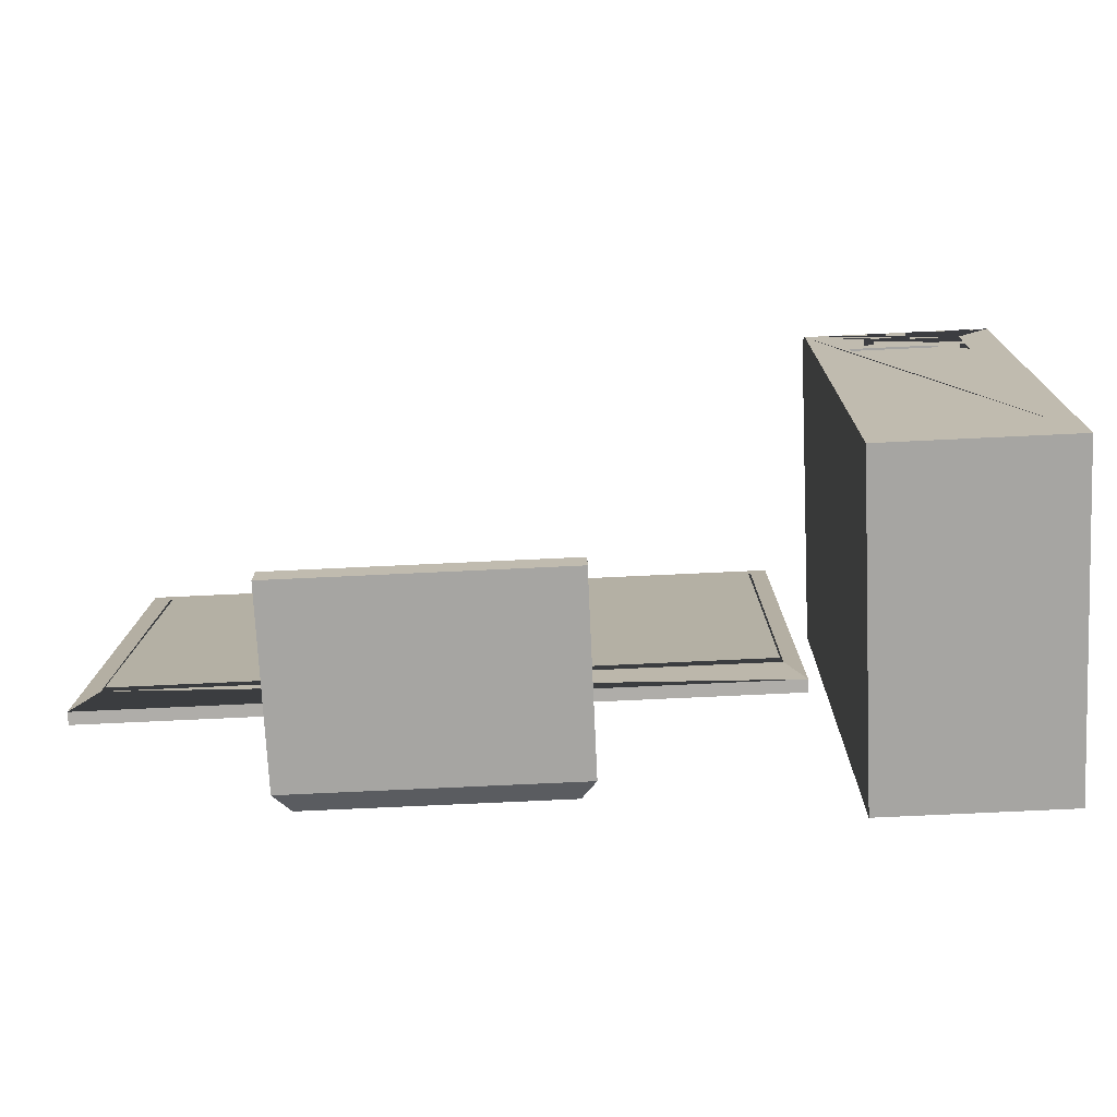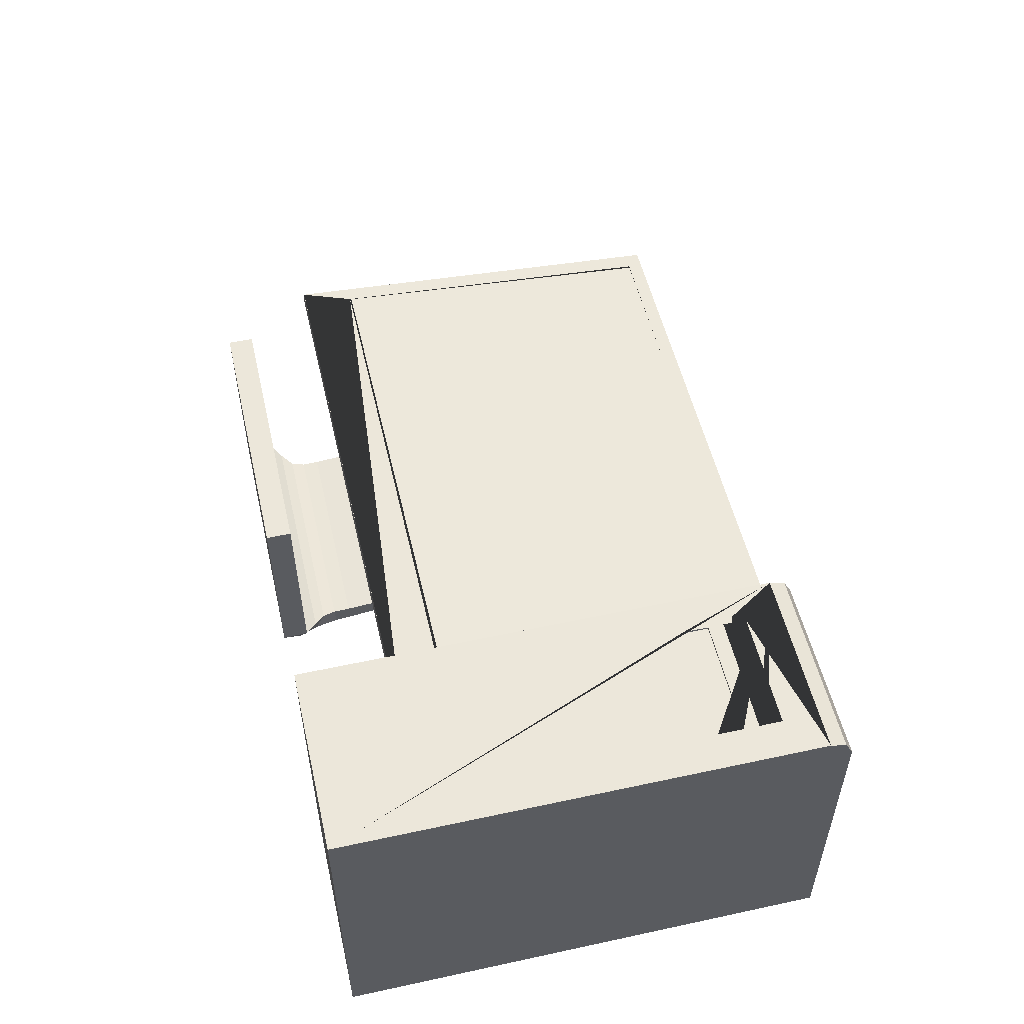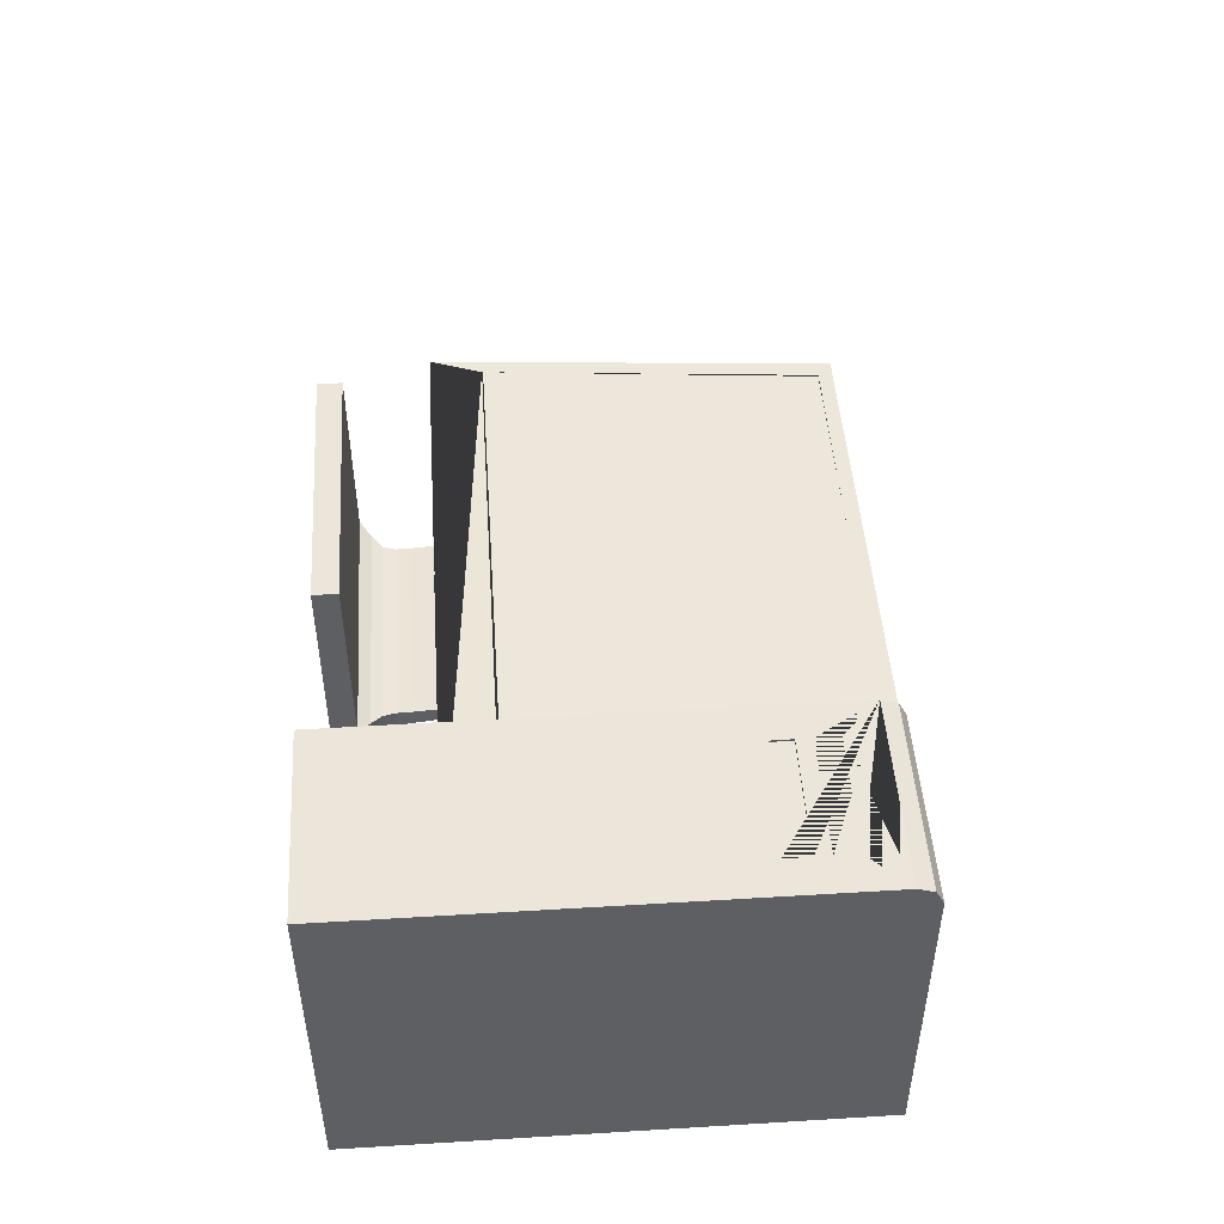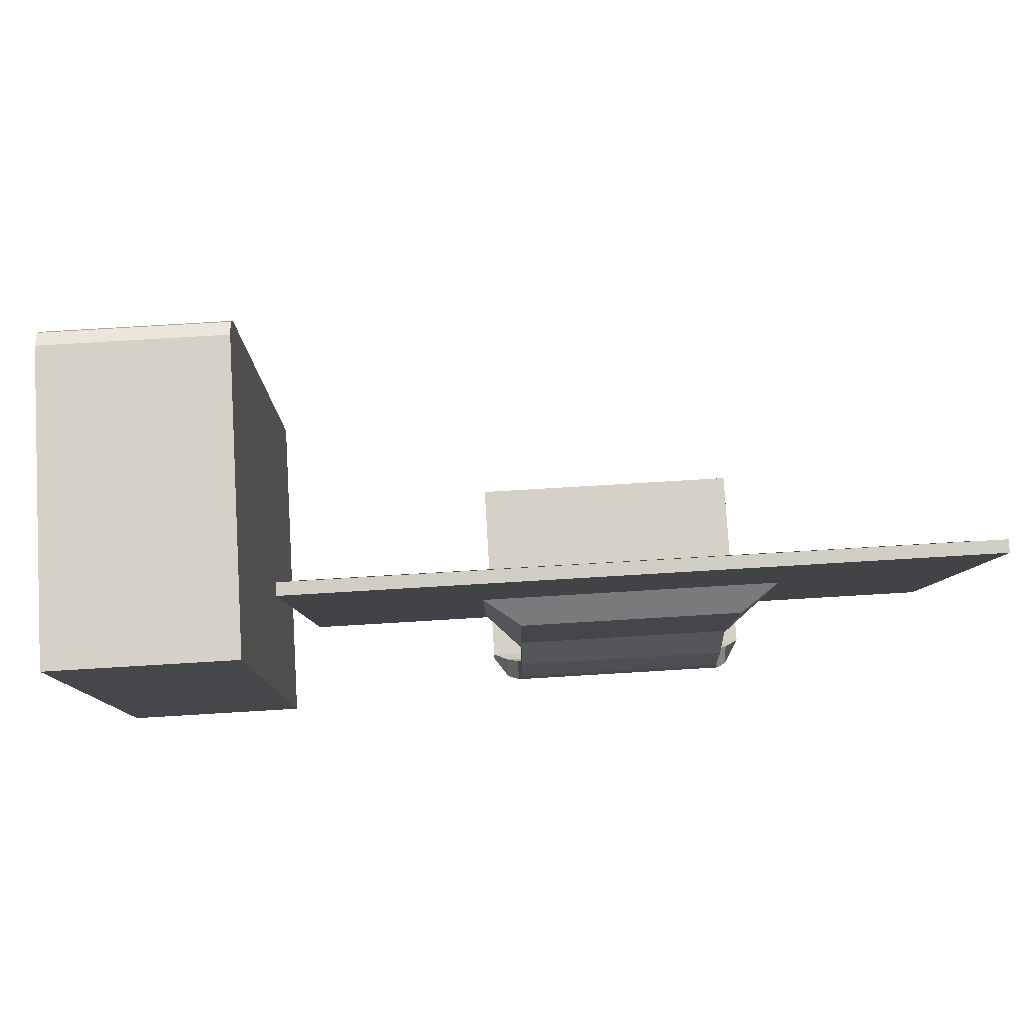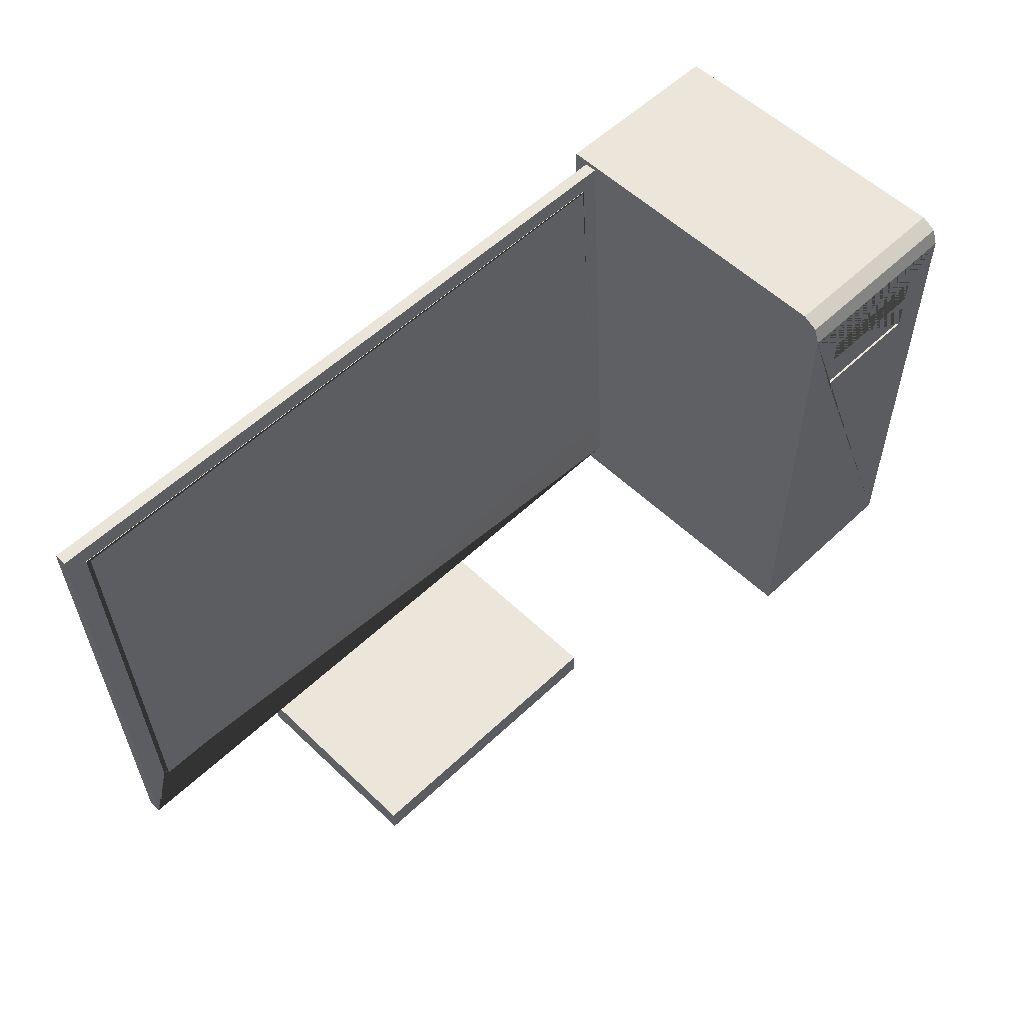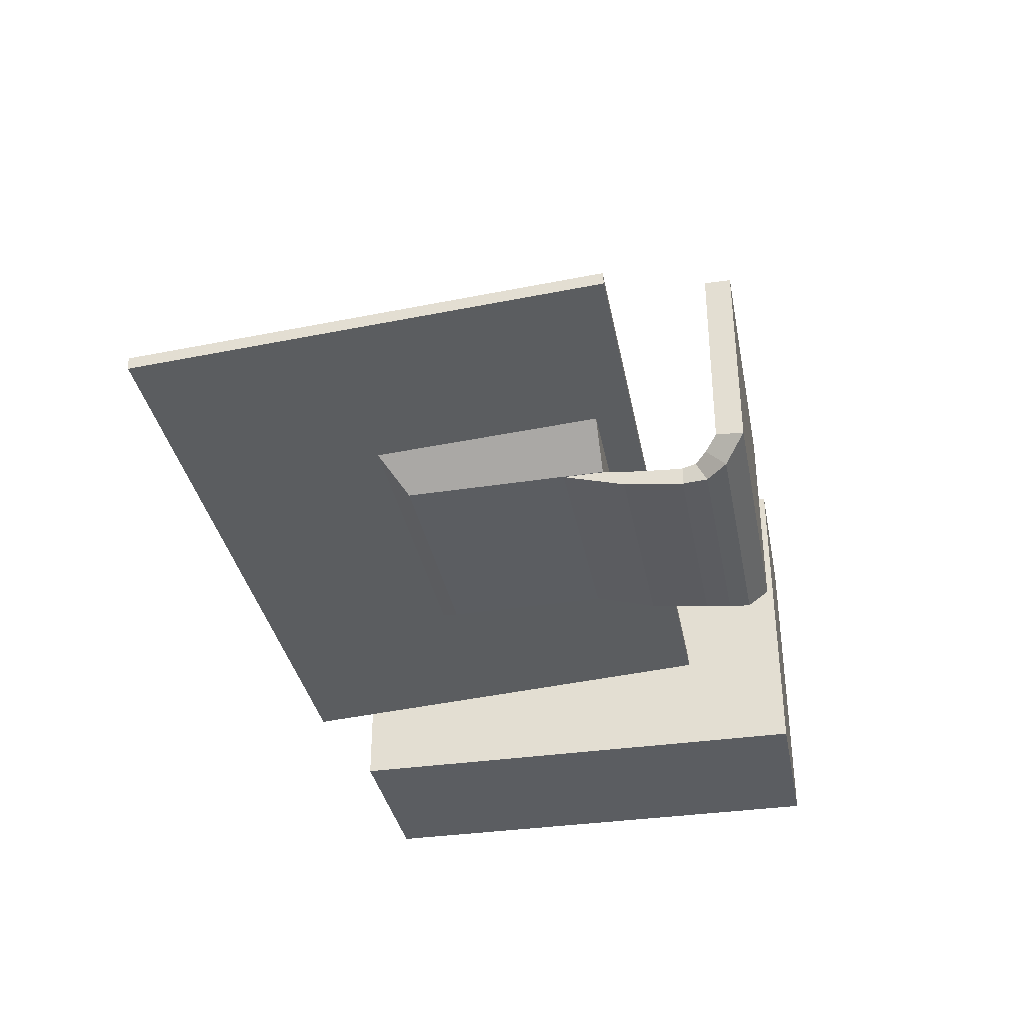
<metadata>
{"format":"obj","ext":"obj","renderer":"f3d","projection":"perspective","resolution":1024,"background":"white","views":[{"elev":-73.6,"azim":2.7,"up":"+Y"},{"elev":53.4,"azim":77.0,"up":"+Z"},{"elev":47.6,"azim":86.1,"up":"+Z"},{"elev":79.2,"azim":176.6,"up":"+Y"},{"elev":55.4,"azim":-44.9,"up":"+Y"},{"elev":-35.4,"azim":-79.2,"up":"+Z"}]}
</metadata>
<code>
o Cube.003
v 0.2691 0.01628 0.305
v 0.2691 0.1724 0.3133
v 0.2691 0.1676 1.47
v 0.2691 0.01628 1.47
v -1.423 0.1676 1.47
v -1.423 0.01628 1.47
v -1.423 0.1724 0.3135
v -1.423 0.01628 0.3052
v 0.1806 0.1324 0.162
v 0.1806 0.2435 0.2659
v -1.335 0.1324 0.1622
v -1.263 0.2504 0.1226
v 0.1084 0.2504 0.1224
v -1.335 0.2435 0.2661
v -1.241 0.3935 0.1277
v 0.08675 0.3935 0.1275
v 0.1084 0.3092 0.2406
v -1.263 0.3092 0.2408
v -1.241 0.518 0.1432
v 0.08675 0.518 0.143
v 0.08676 0.3881 0.2358
v -1.241 0.3881 0.236
v -1.241 0.4878 0.239
v 0.08676 0.4878 0.2388
v 0.08676 0.6697 0.2528
v -1.241 0.6697 0.253
v 0.08675 0.732 0.1694
v -1.241 0.732 0.1696
v -1.241 1.113 0.278
v 0.08676 1.113 0.2778
v -1.241 0.9645 0.2842
v 0.08676 0.9645 0.284
v 1.431 0.6431 0.5868
v 1.431 3.28 0.4088
v 1.431 3.275 0.3344
v 1.431 0.6381 0.5124
v -2.585 3.275 0.3349
v -2.585 0.6381 0.5129
v -2.585 3.28 0.4093
v -2.585 0.6431 0.5873
v -2.47 0.9778 0.5783
v 1.328 0.9679 0.5779
v 0.3194 0.8527 0.5073
v 0.3194 2.153 0.4145
v 0.09068 2.009 0.2593
v 0.09068 0.8527 0.2721
v -1.245 2.009 0.2595
v -1.245 0.8527 0.2723
v -1.474 2.153 0.4148
v -1.474 0.8527 0.5076
v 1.328 3.176 0.419
v -2.47 3.183 0.4194
v -2.47 3.181 0.3955
v -2.47 0.9759 0.5545
v 1.328 3.174 0.3951
v 1.328 0.9661 0.5541
v 1.67 0.01942 2.033
v 1.67 2.838 2.033
v 1.67 2.932 2
v 1.67 2.978 1.91
v 1.67 2.978 0.03276
v 1.67 0.01942 0.03276
v 2.79 2.978 0.03276
v 2.79 0.01942 0.03276
v 2.79 2.978 1.91
v 2.79 2.932 2
v 2.79 2.838 2.033
v 2.79 0.01942 2.033
v 2.581 2.249 2.033
v 1.889 2.249 2.033
v 1.889 2.398 2.033
v 2.581 2.398 2.033
v 2.581 2.625 2.033
v 2.581 2.489 2.033
v 1.889 2.489 2.033
v 2.581 2.398 2.02
v 2.581 2.249 2.02
v 1.889 2.625 2.033
v 2.581 2.625 2.02
v 2.581 2.489 2.02
v 1.889 2.489 2.02
v 1.889 2.625 2.02
v 1.889 2.398 2.02
v 1.889 2.249 2.02
f 1 2 3 4
f 4 3 5 6
f 6 5 7 8
f 2 1 9 10
f 4 6 8 1
f 5 3 2 7
f 9 11 12 13
f 1 8 11 9
f 7 2 10 14
f 8 7 14 11
f 13 12 15 16
f 10 9 13 17
f 14 10 17 18
f 11 14 18 12
f 16 15 19 20
f 17 13 16 21
f 18 17 21 22
f 12 18 22 15
f 23 24 25 26
f 21 16 20 24
f 22 21 24 23
f 15 22 23 19
f 27 28 29 30
f 19 23 26 28
f 20 19 28 27
f 24 20 27 25
f 29 31 32 30
f 25 27 30 32
f 26 25 32 31
f 28 26 31 29
f 33 36 35 34
f 36 38 37 35
f 38 40 39 37
f 40 33 42 41
f 36 33 40 38
f 37 39 34 35
f 43 46 45 44
f 46 48 47 45
f 48 50 49 47
f 50 43 44 49
f 46 43 50 48
f 47 49 44 45
f 33 34 39 40 41 52 51 42
f 41 54 53 52
f 53 54 56 55
f 51 55 56 42
f 42 56 54 41
f 52 53 55 51
f 57 58 59 60 61 62
f 62 61 63 64
f 64 63 65 66 67 68
f 68 67 69 70 58 57
f 62 64 68 57
f 63 61 60 65
f 58 67 66 59
f 65 60 59 66
f 58 70 71 72 69 67 73 74 75
f 69 72 76 77
f 78 73 67 58 75
f 74 73 79 80
f 81 80 79 82
f 76 83 84 77
f 71 70 84 83
f 75 74 80 81
f 73 78 82 79
f 72 71 83 76
f 70 69 77 84
f 78 75 81 82
o Fläche.001
v -2.448 0.9851 0.5972
v 1.312 0.9851 0.5972
v 1.312 3.179 0.4276
v -2.448 3.179 0.4276
f 85 86 87 88

</code>
